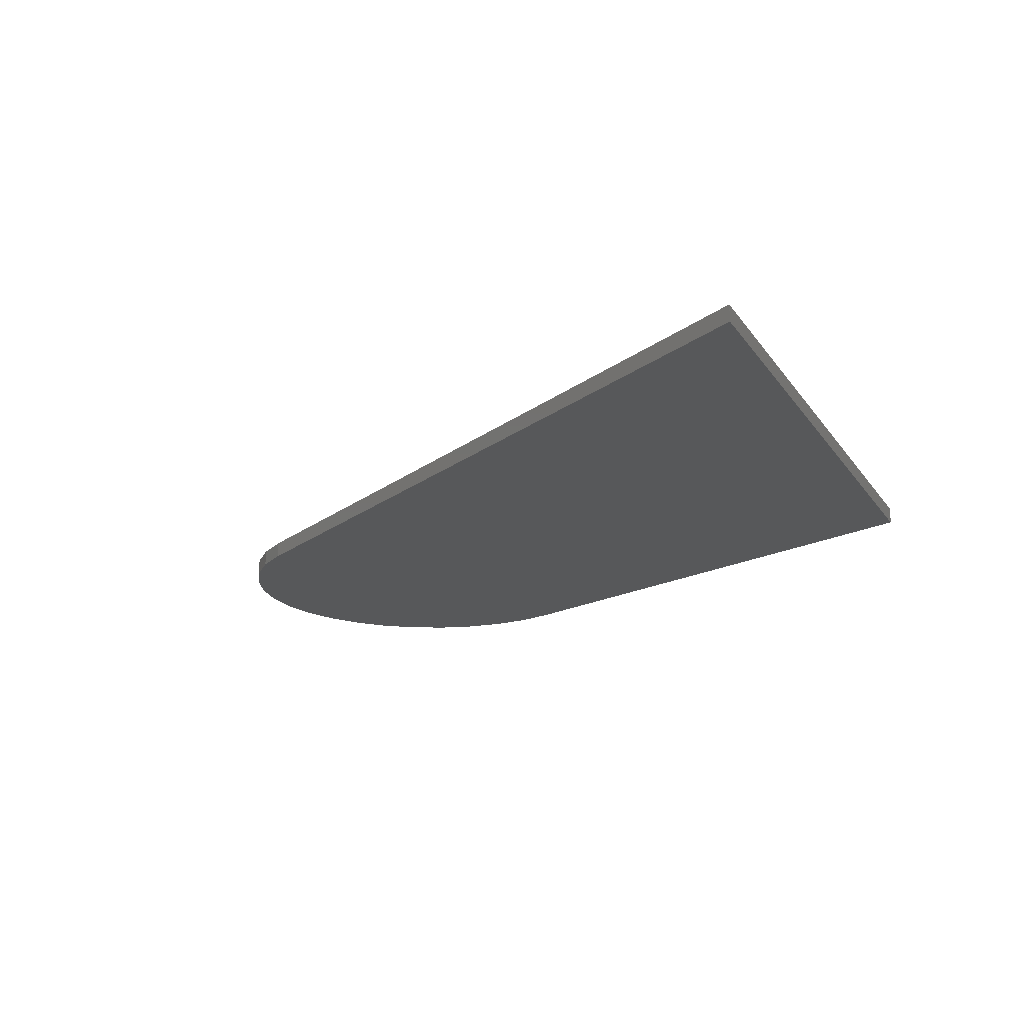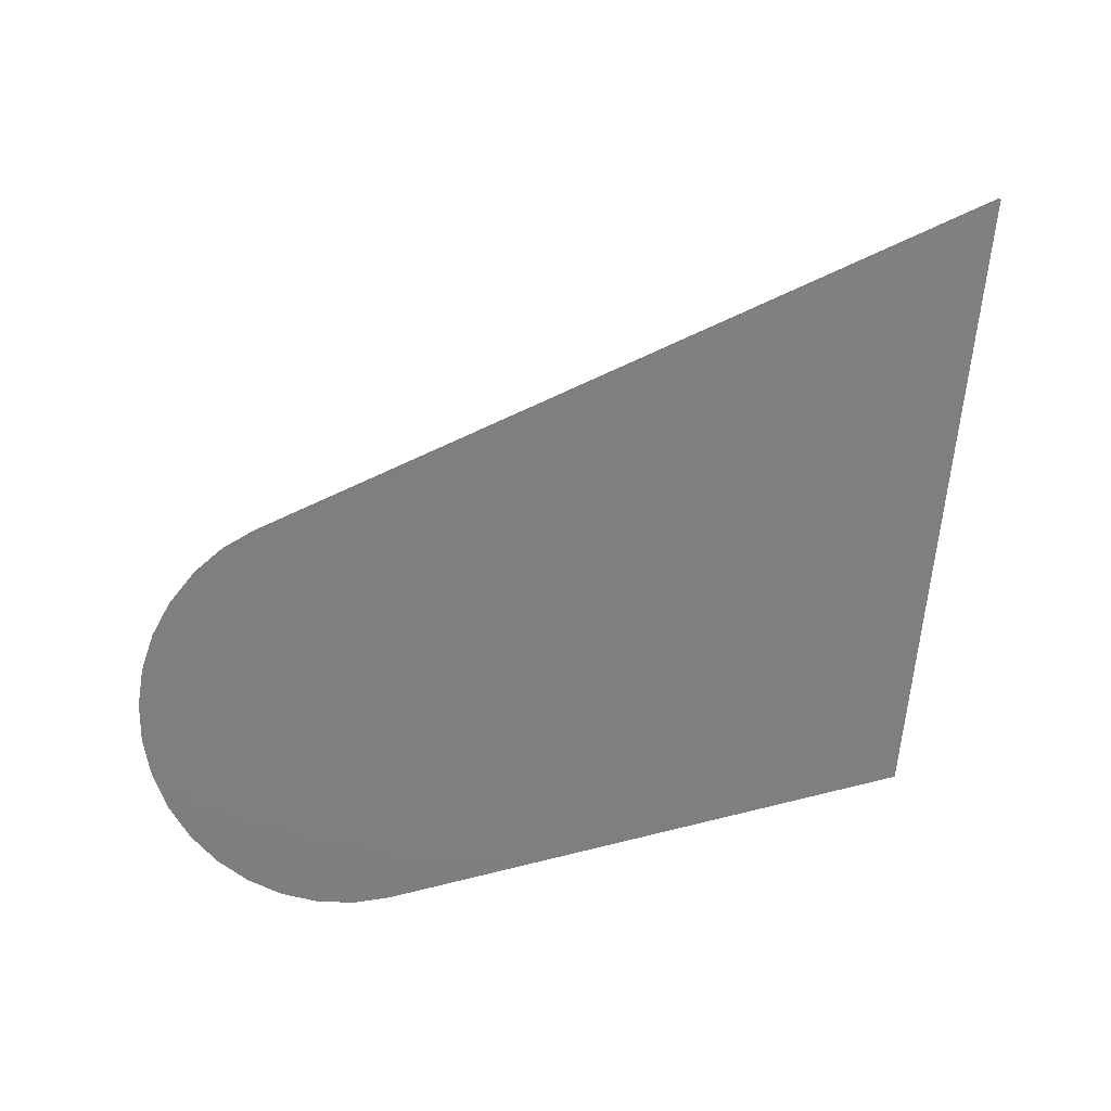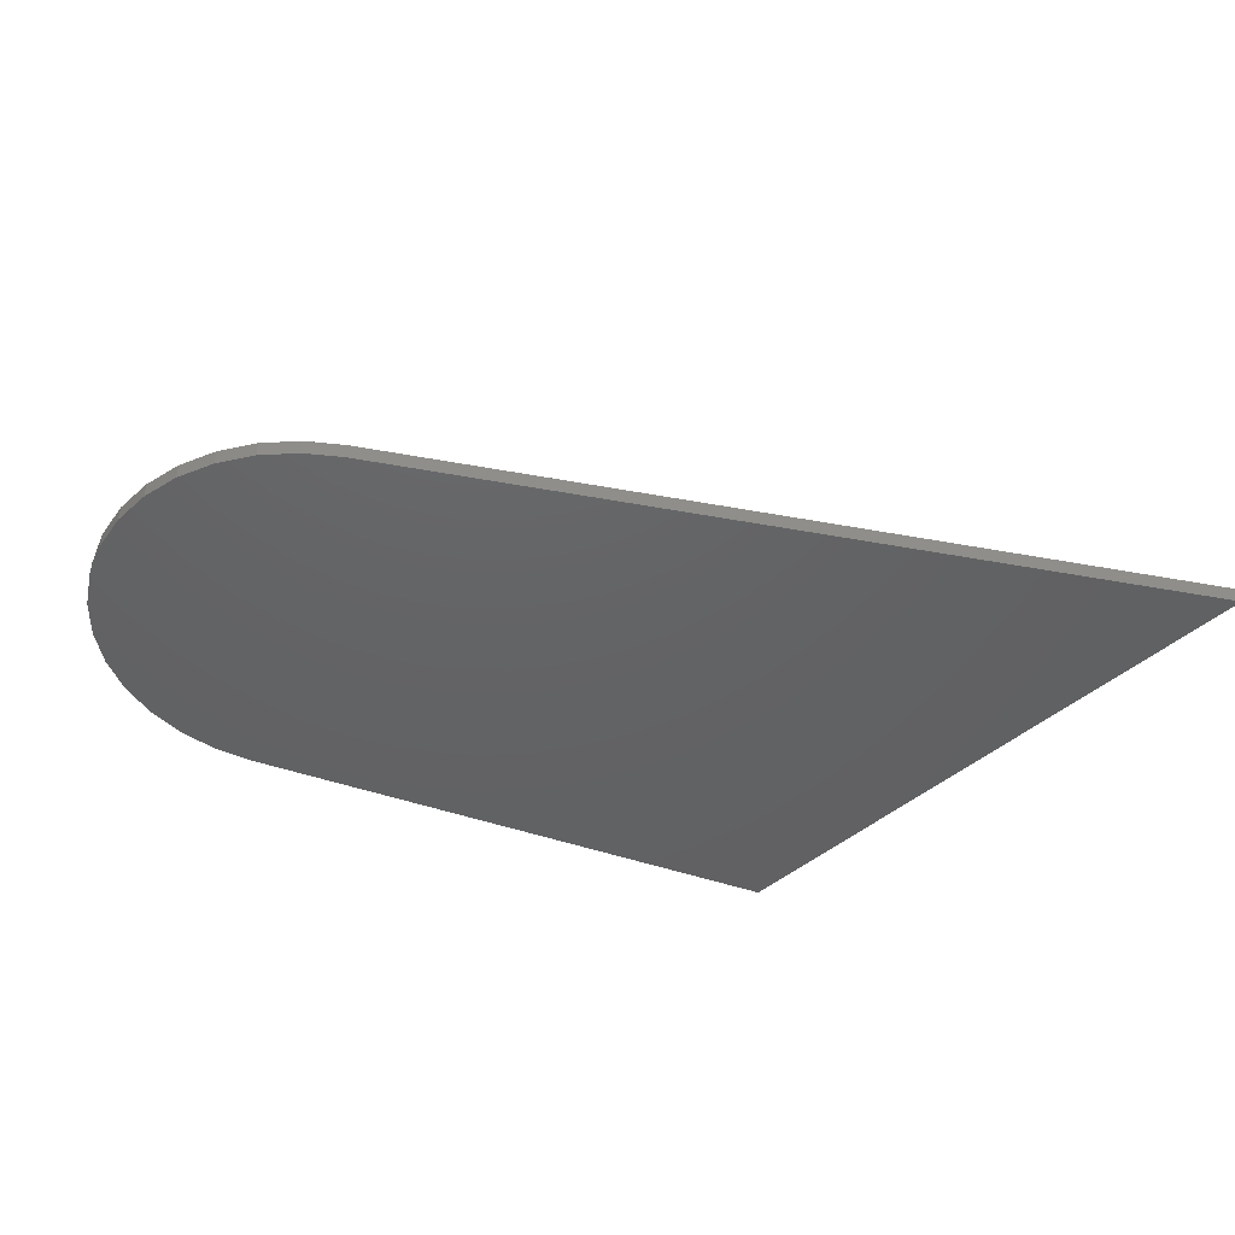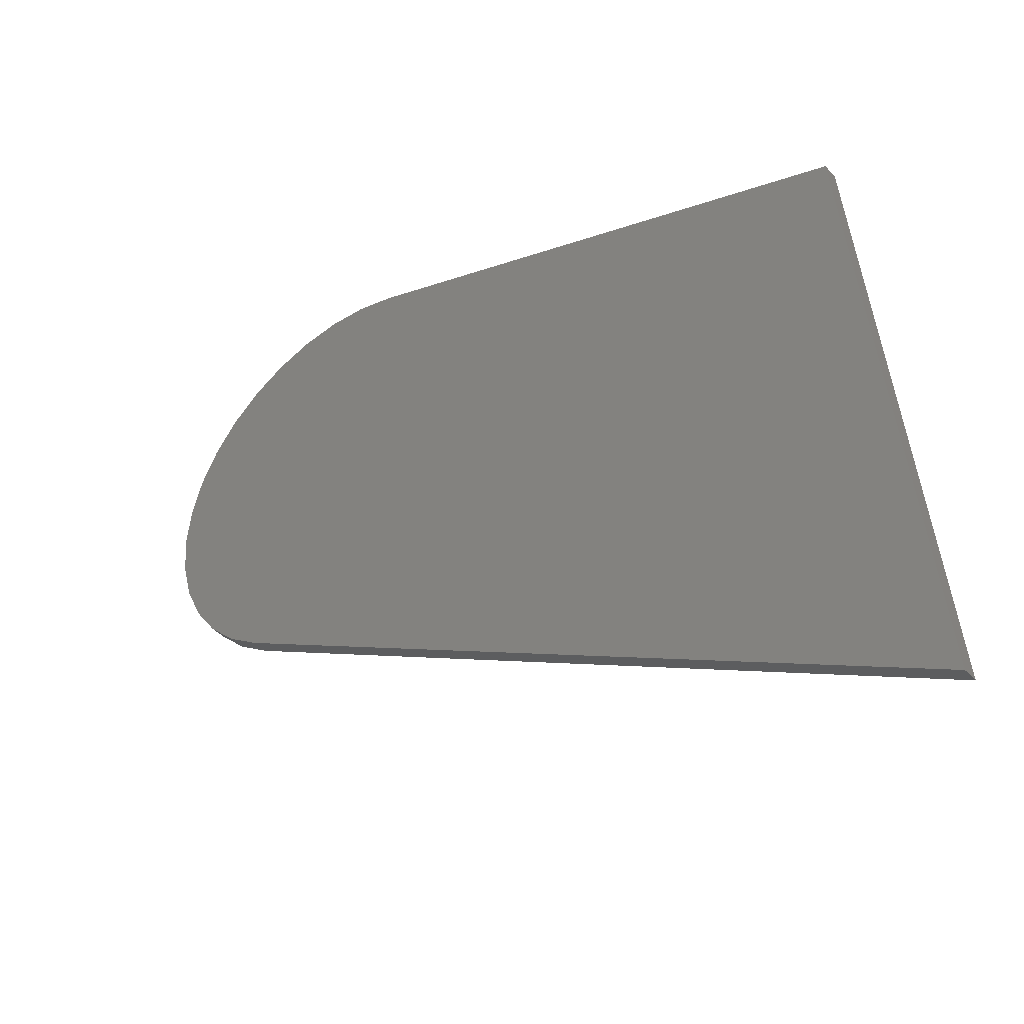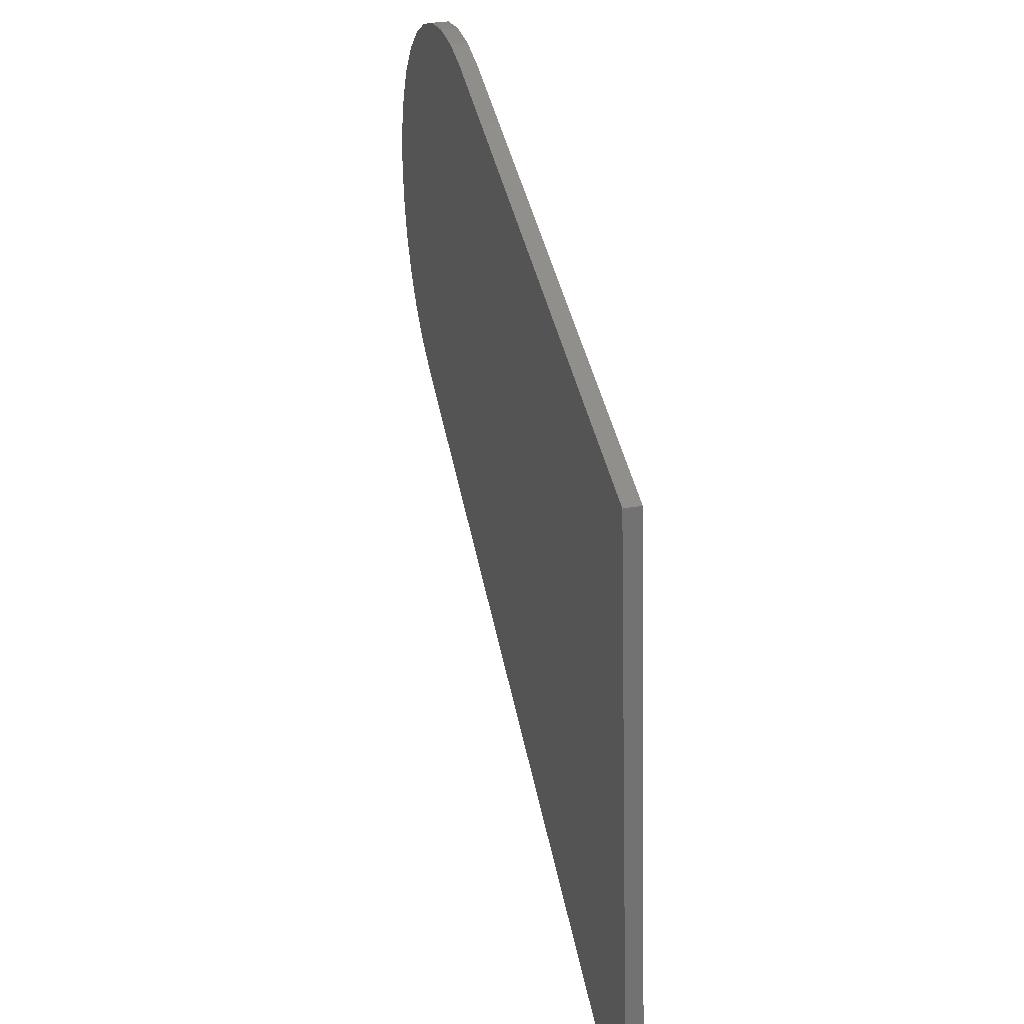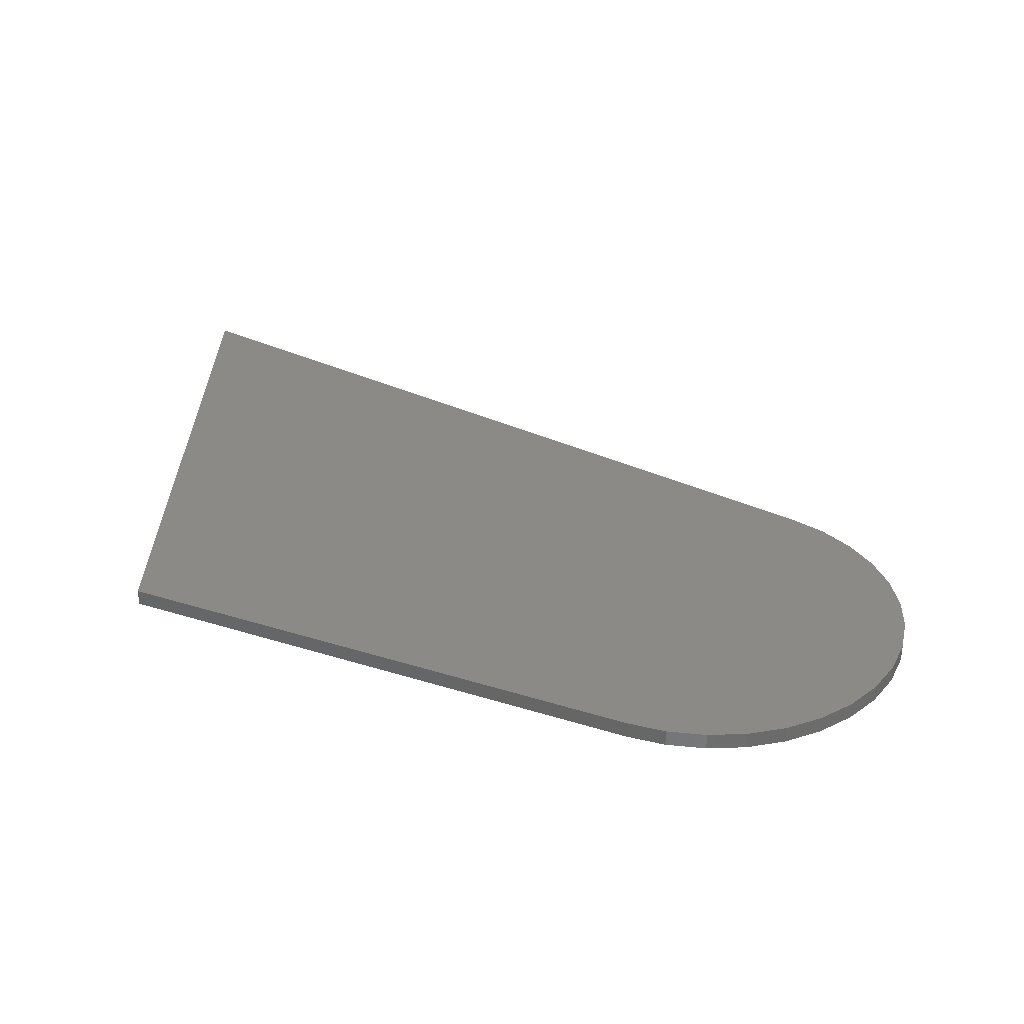
<metadata>
{"format":"stl","ext":"stl","renderer":"f3d","projection":"perspective","resolution":1024,"background":"white","views":[{"elev":-18.4,"azim":29.0,"up":"+Z"},{"elev":-79.2,"azim":-2.7,"up":"+Z"},{"elev":-44.8,"azim":-39.1,"up":"+Z"},{"elev":-40.8,"azim":37.6,"up":"+Y"},{"elev":31.0,"azim":75.7,"up":"+Y"},{"elev":31.9,"azim":-172.7,"up":"+Z"}]}
</metadata>
<code>
# stl→obj: 38 verts, 72 faces
v 0.447 -0.07145 0.007812
v 0.4282 -0.07118 0.007812
v 0.4096 -0.07438 0.007812
v 0.4654 -0.07518 0.007812
v 0.392 -0.08094 0.007812
v 0.7207 -0.1521 0.007812
v 0.3759 -0.09064 0.007812
v 0.3619 -0.1031 0.007812
v 0.3504 -0.118 0.007812
v 0.3418 -0.1347 0.007812
v 0.3365 -0.1528 0.007812
v 0.3346 -0.1715 0.007812
v 0.3361 -0.1902 0.007812
v 0.3411 -0.2083 0.007812
v 0.3494 -0.2252 0.007812
v 0.3606 -0.2403 0.007812
v 0.3744 -0.2531 0.007812
v 0.3903 -0.2631 0.007812
v 0.75 -0.4448 0.007812
v 0.4096 -0.07438 0
v 0.4282 -0.07118 0
v 0.447 -0.07145 0
v 0.4654 -0.07518 0
v 0.7207 -0.1521 0
v 0.392 -0.08094 0
v 0.75 -0.4448 0
v 0.3903 -0.2631 0
v 0.3744 -0.2531 0
v 0.3606 -0.2403 0
v 0.3494 -0.2252 0
v 0.3411 -0.2083 0
v 0.3361 -0.1902 0
v 0.3346 -0.1715 0
v 0.3365 -0.1528 0
v 0.3418 -0.1347 0
v 0.3504 -0.118 0
v 0.3619 -0.1031 0
v 0.3759 -0.09064 0
f 1 2 3
f 4 1 3
f 4 3 5
f 4 5 6
f 6 5 7
f 6 7 8
f 6 8 9
f 6 9 10
f 6 10 11
f 6 11 12
f 6 12 13
f 6 13 14
f 6 14 15
f 6 15 16
f 6 16 17
f 6 17 18
f 6 18 19
f 20 21 22
f 23 24 25
f 23 25 20
f 23 20 22
f 24 26 27
f 24 27 28
f 24 28 29
f 24 29 30
f 24 30 31
f 24 31 32
f 24 32 33
f 24 33 34
f 24 34 35
f 24 35 36
f 24 36 37
f 24 37 38
f 24 38 25
f 6 24 4
f 4 24 23
f 18 27 19
f 19 27 26
f 27 18 28
f 28 18 17
f 28 17 29
f 29 17 16
f 29 16 30
f 30 16 15
f 30 15 31
f 31 15 14
f 31 14 32
f 32 14 13
f 32 13 33
f 33 13 12
f 33 12 34
f 34 12 11
f 34 11 35
f 35 11 10
f 35 10 36
f 36 10 9
f 36 9 37
f 37 9 8
f 37 8 38
f 38 8 7
f 38 7 25
f 25 7 5
f 25 5 20
f 20 5 3
f 20 3 21
f 21 3 2
f 21 2 22
f 22 2 1
f 22 1 23
f 23 1 4
f 19 26 6
f 6 26 24

</code>
